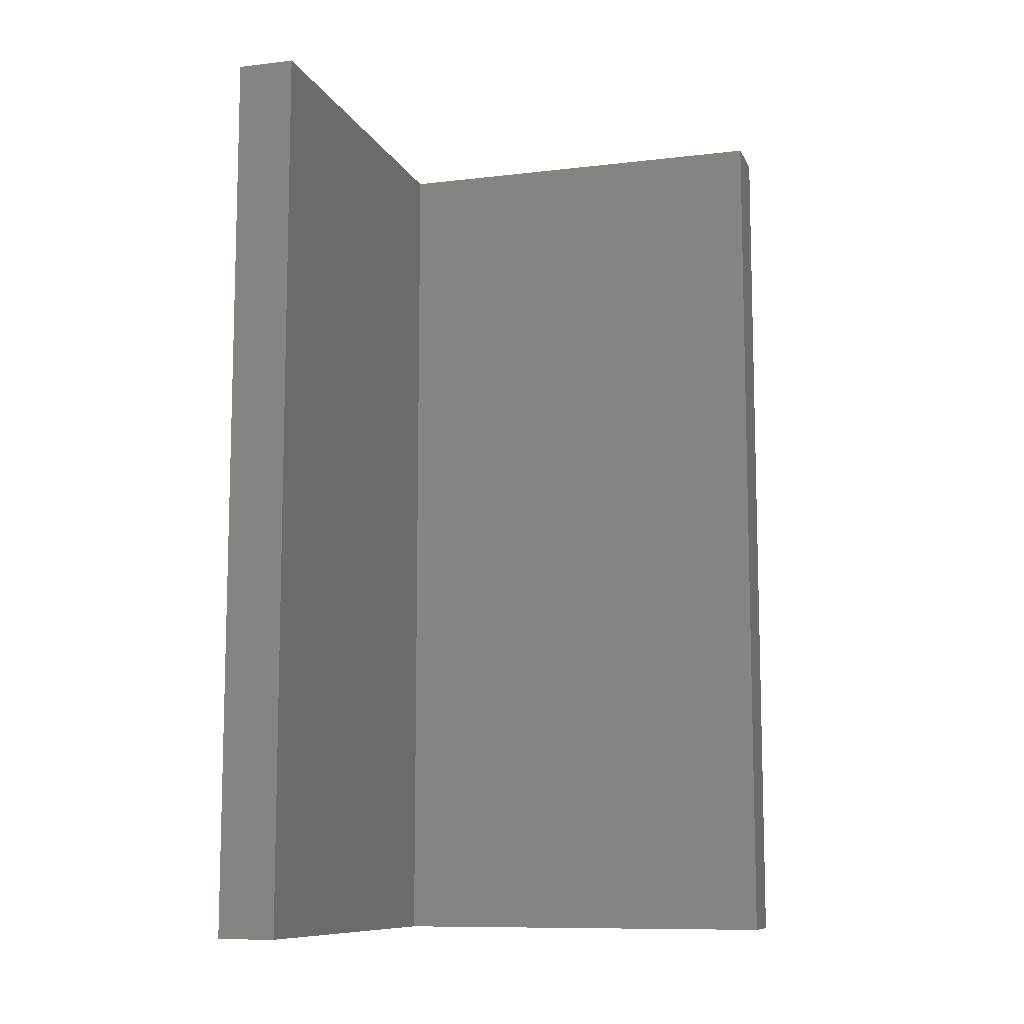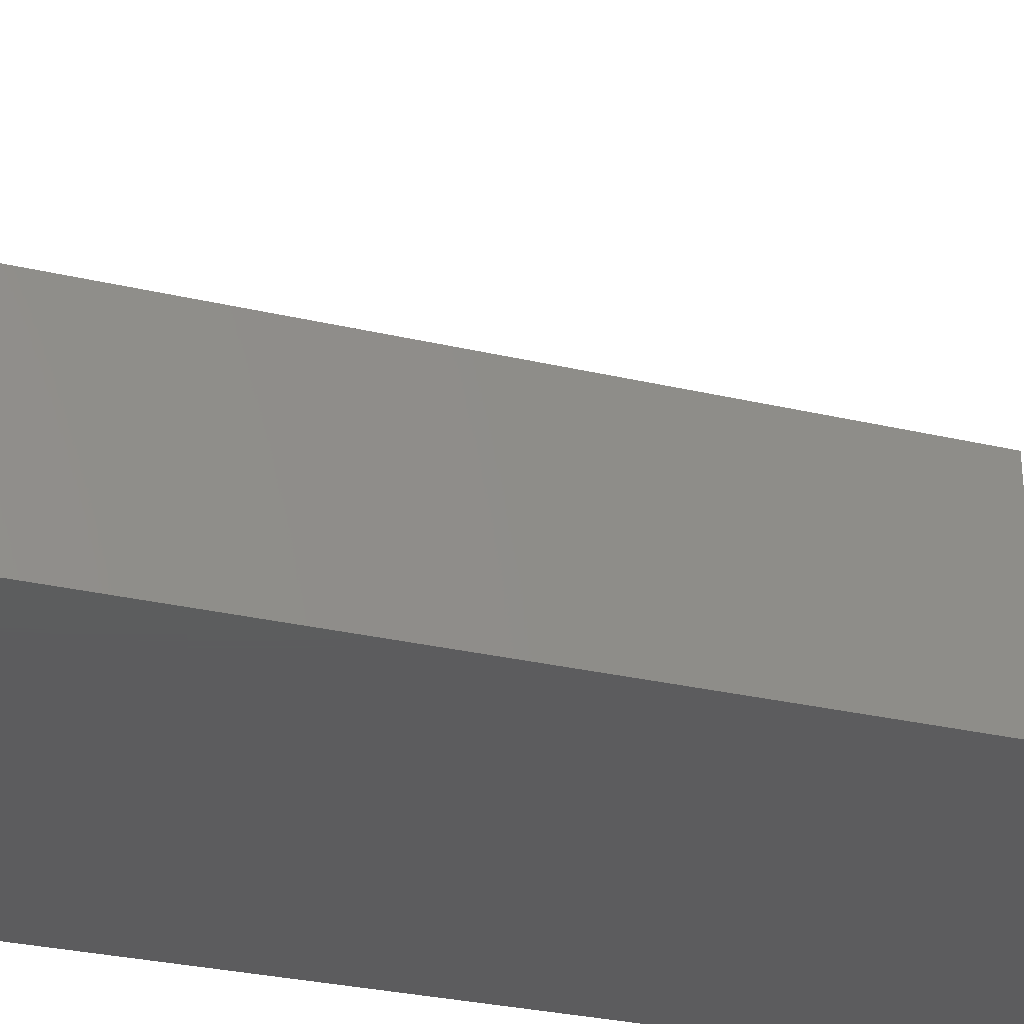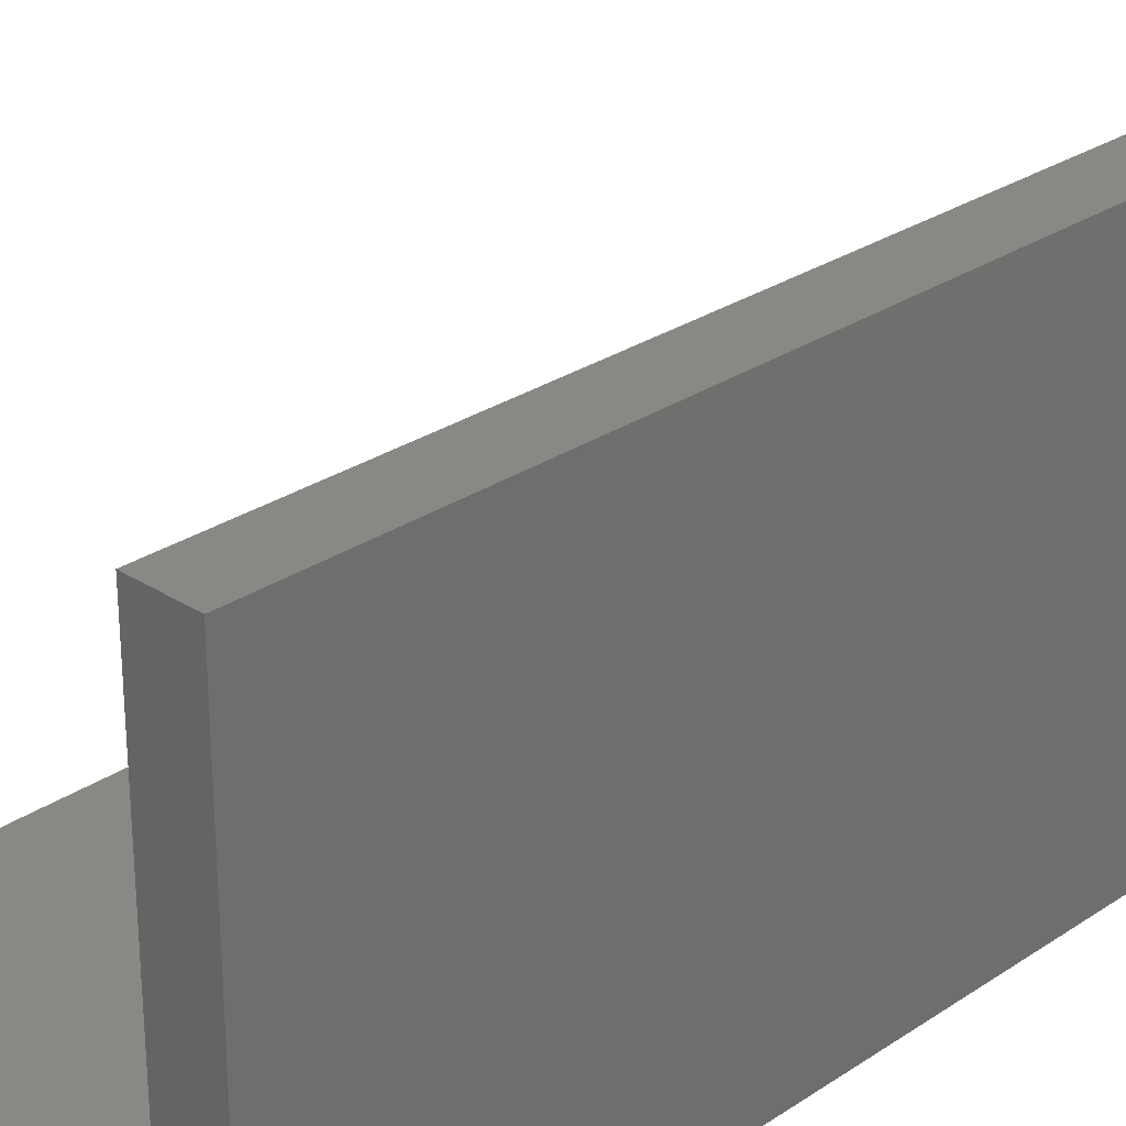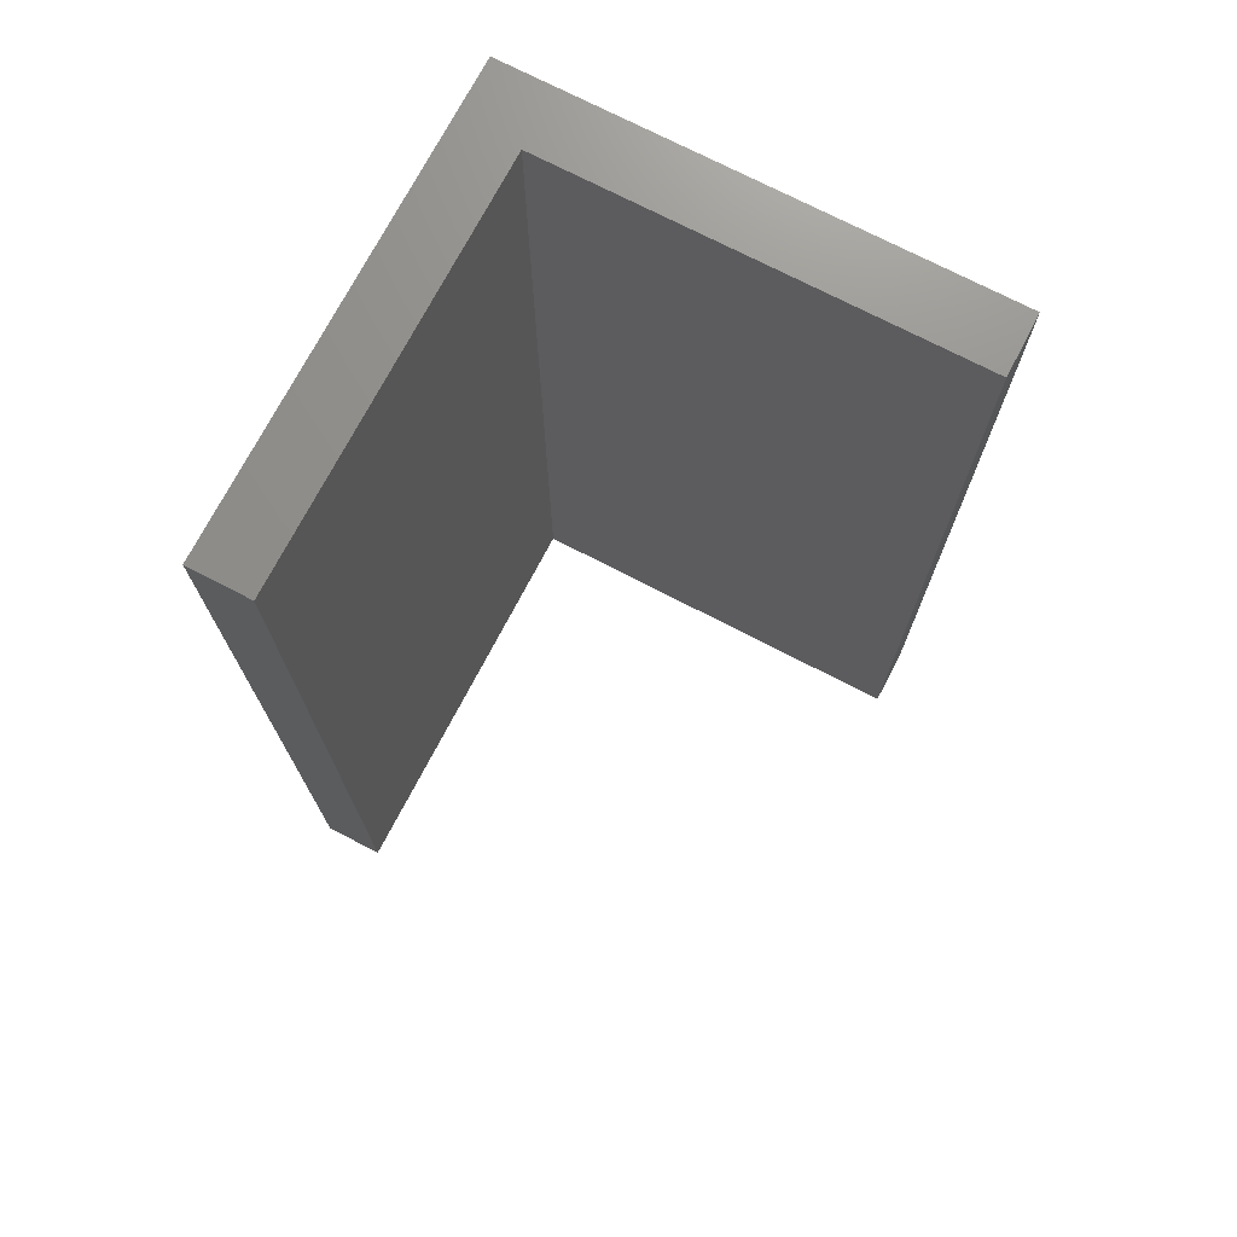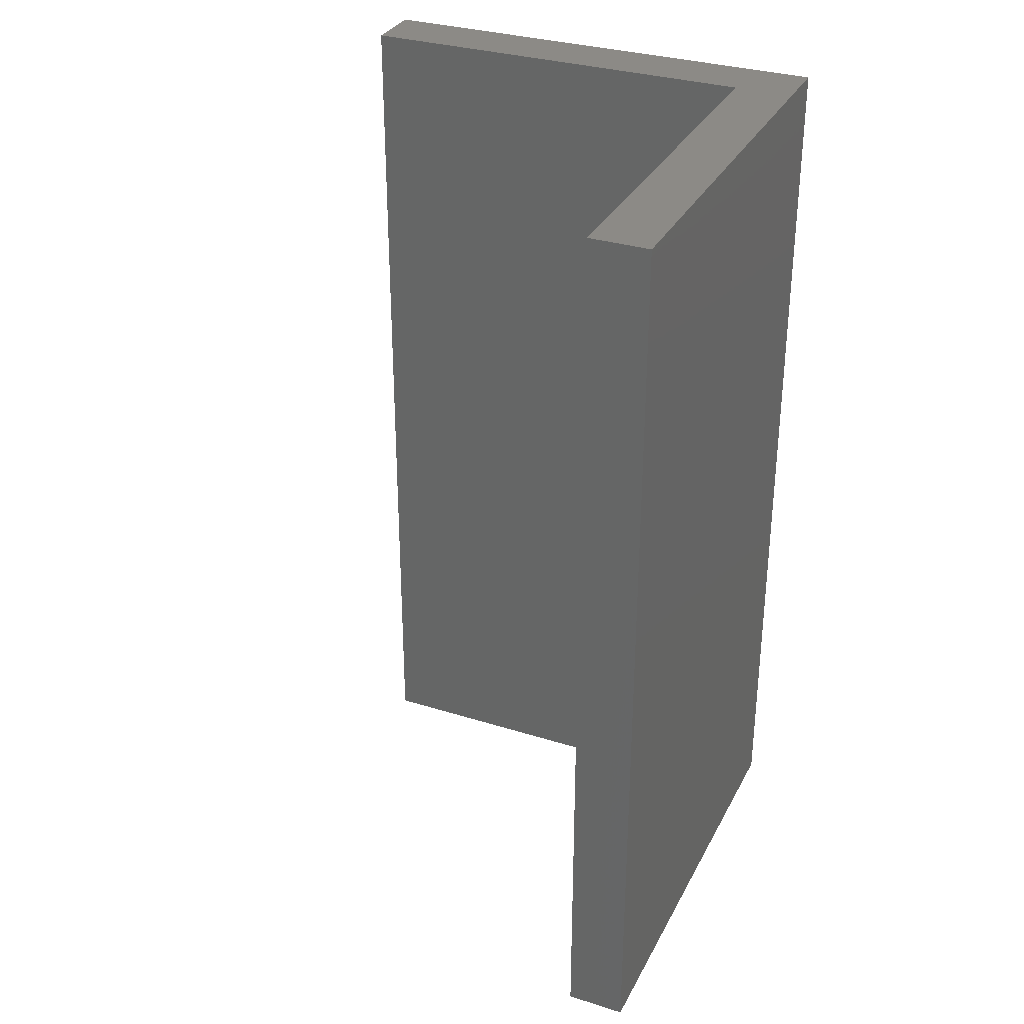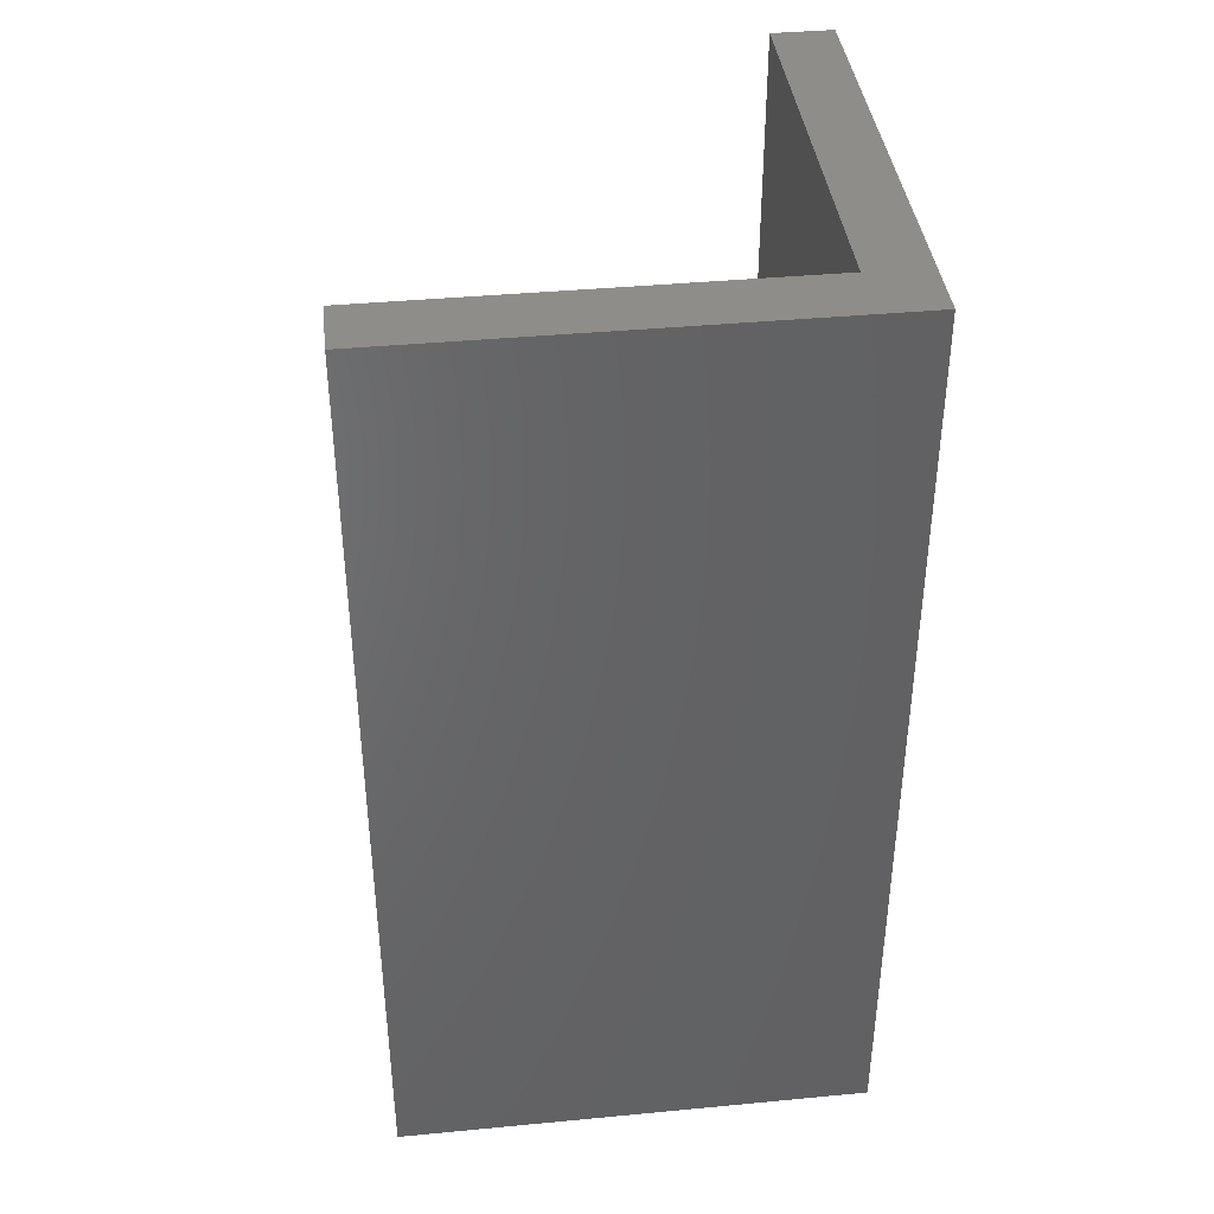
<metadata>
{"format":"stl","ext":"stl","renderer":"f3d","projection":"perspective","resolution":1024,"background":"white","views":[{"elev":-10.0,"azim":-73.0,"up":"+Y"},{"elev":-30.1,"azim":-108.8,"up":"+Z"},{"elev":27.8,"azim":44.5,"up":"+Z"},{"elev":73.0,"azim":-62.5,"up":"+Y"},{"elev":32.1,"azim":23.8,"up":"+Y"},{"elev":39.7,"azim":83.3,"up":"+Y"}]}
</metadata>
<code>
# stl→obj: 12 verts, 20 faces
v 0 0 0
v 0 0 0.51
v 0 -1 0.51
v 0 -1 0
v -0.51 0 0
v -0.51 -1 0
v -0.51 0 0.065
v -0.51 -1 0.065
v -0.065 0 0.065
v -0.065 -1 0.065
v -0.065 0 0.51
v -0.065 -1 0.51
f 1 2 3
f 1 3 4
f 5 1 4
f 5 4 6
f 7 5 6
f 7 6 8
f 9 7 8
f 9 8 10
f 11 9 10
f 11 10 12
f 11 3 2
f 11 12 3
f 9 5 7
f 1 5 9
f 2 9 11
f 2 1 9
f 10 8 6
f 4 10 6
f 3 12 10
f 3 10 4

</code>
